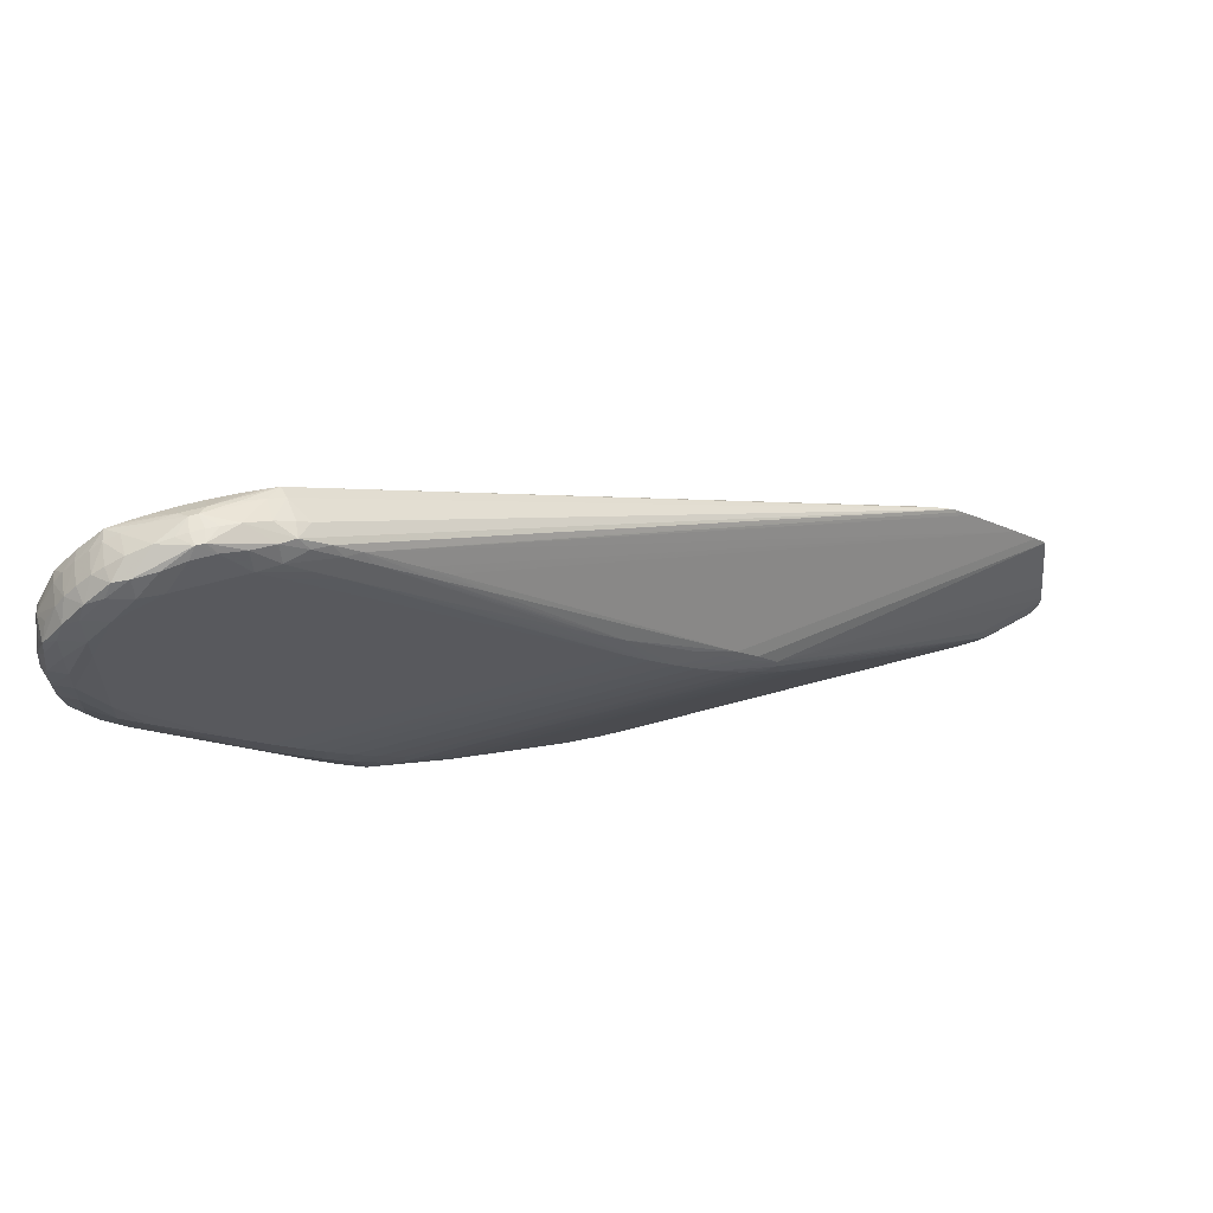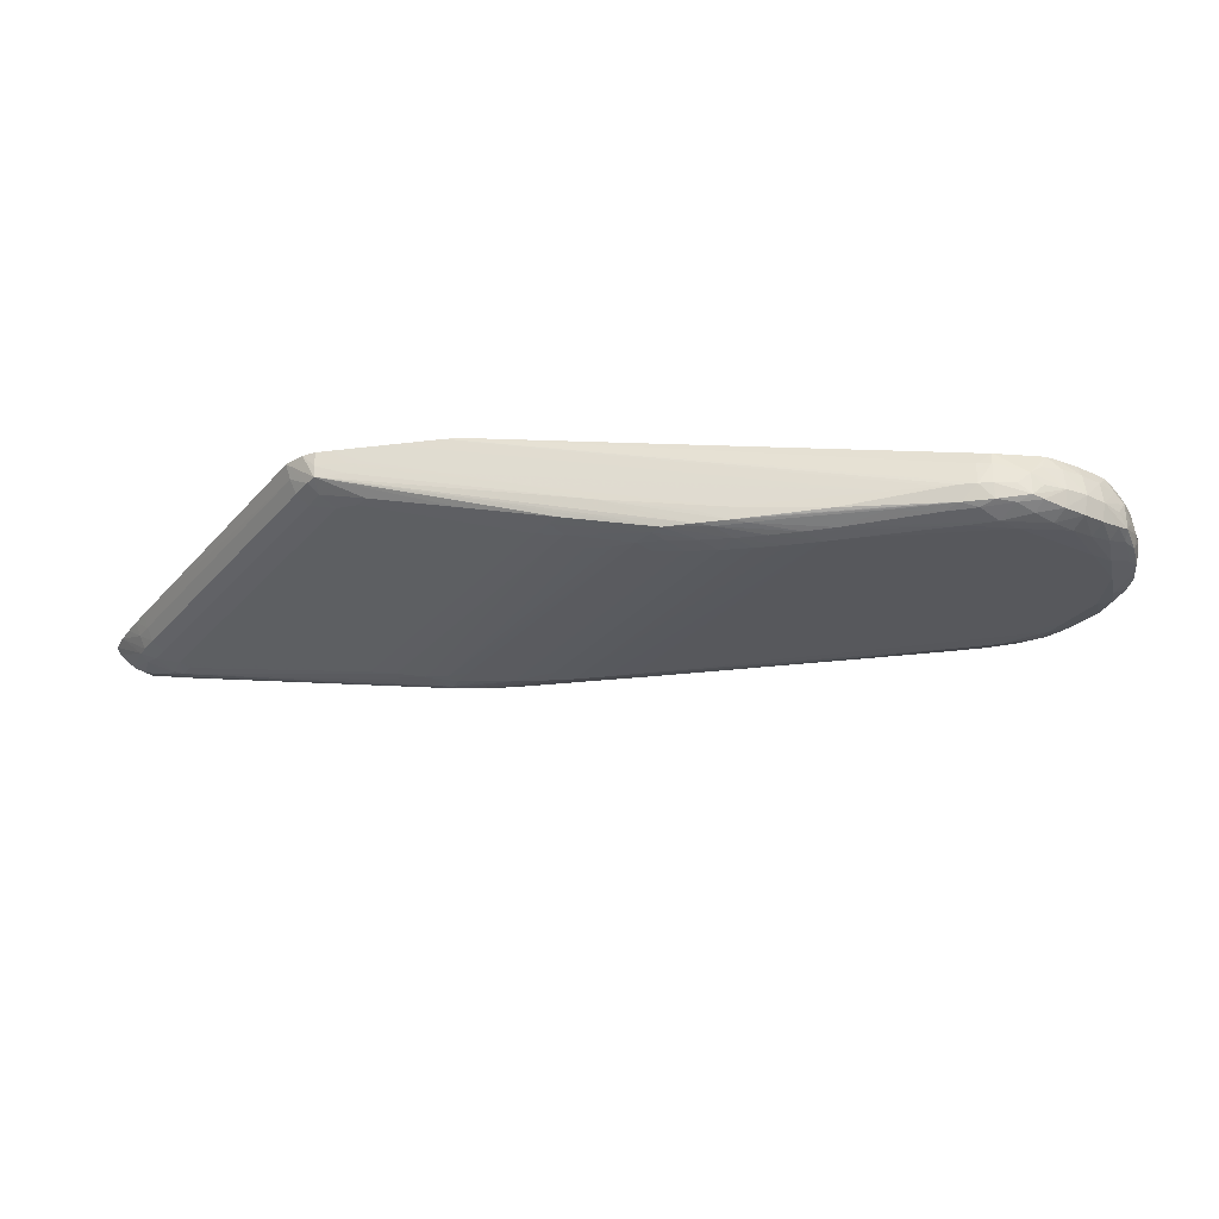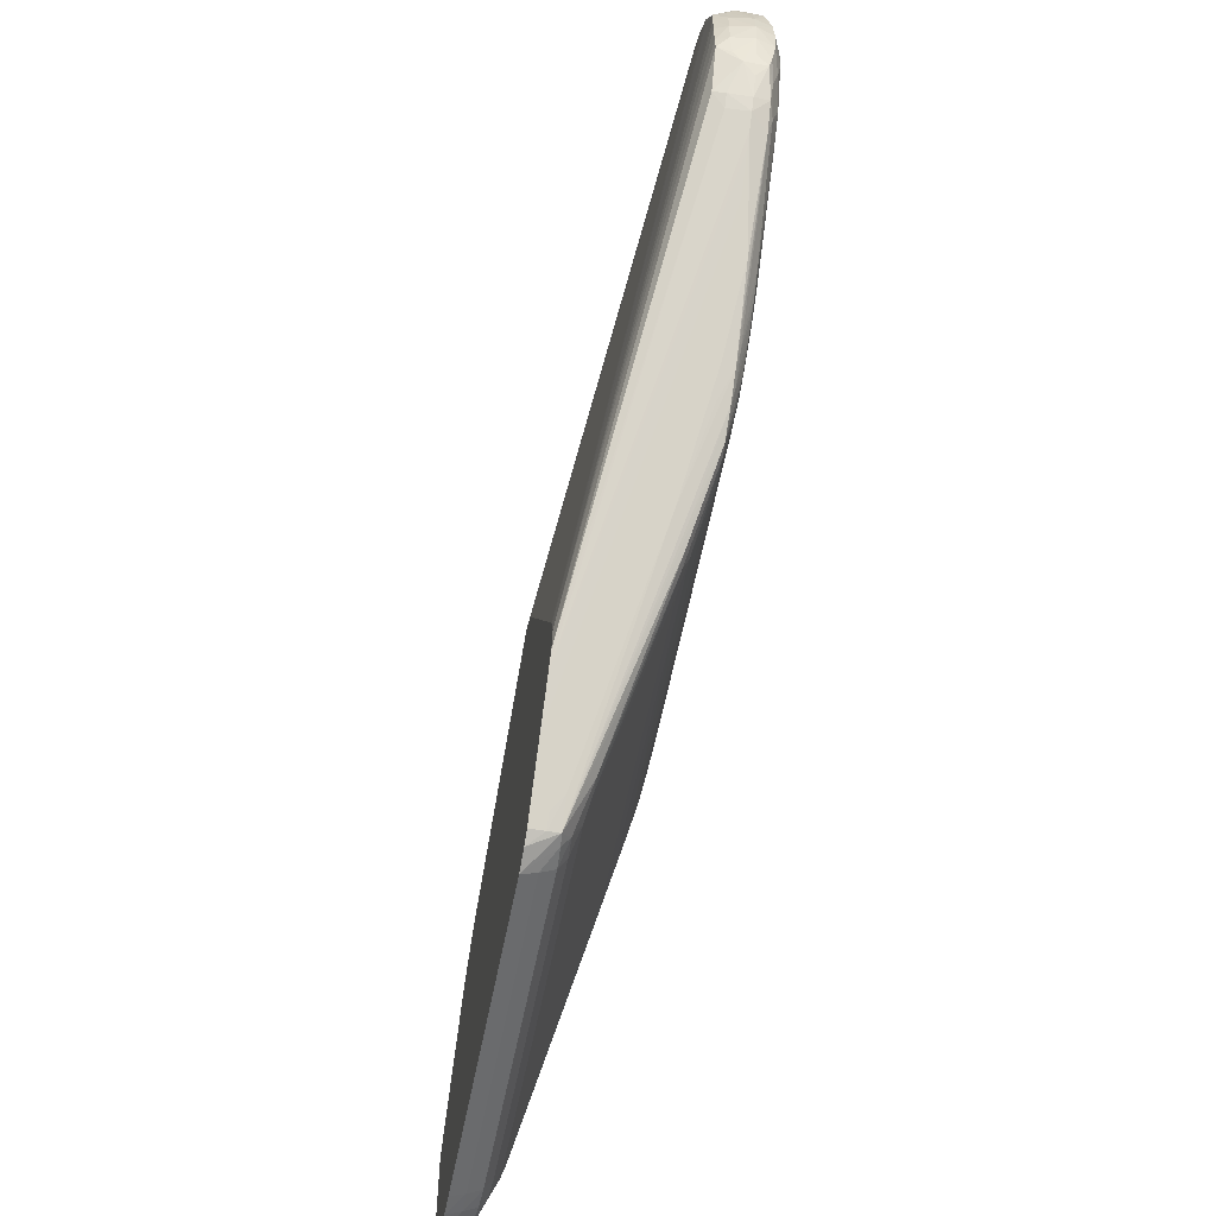
<metadata>
{"format":"obj","ext":"obj","renderer":"f3d","projection":"perspective","resolution":1024,"background":"white","views":[{"elev":62.0,"azim":-15.6,"up":"+Z"},{"elev":-28.5,"azim":-122.3,"up":"+Y"},{"elev":-56.1,"azim":-100.7,"up":"+Z"}]}
</metadata>
<code>
v 0.09165 -0.02277 -0.0734
v 0.09457 -0.02277 -0.07339
v 0.09165 -0.02475 -0.07266
v 0.04509 -0.02475 -0.07266
v 0.04509 -0.02277 -0.07339
v 0.09747 -0.02277 -0.0733
v 0.09457 -0.02475 -0.07262
v 0.09165 -0.02661 -0.07173
v 0.04509 -0.02661 -0.07173
v 0.04218 -0.02647 -0.07161
v 0.04065 -0.02629 -0.07144
v 0.04218 -0.02277 -0.07252
v 0.1004 -0.02277 -0.07313
v 0.09457 -0.02654 -0.07168
v 0.09457 -0.0276 -0.06992
v 0.09165 -0.0277 -0.06992
v 0.04507 -0.0277 -0.06992
v 0.04218 -0.02756 -0.06992
v 0.03779 -0.02626 -0.06849
v 0.0406 -0.02475 -0.0715
v 0.03737 -0.02922 -0.06578
v 0.02867 -0.03219 -0.05713
v 0.01997 -0.03516 -0.04843
v 0.01149 -0.03793 -0.03948
v 0.01697 -0.03538 -0.04567
v 0.008483 -0.03802 -0.03668
v 0.01673 -0.03348 -0.04592
v 0.0406 -0.02277 -0.07152
v 0.1033 -0.02277 -0.07274
v 0.09651 -0.02638 -0.07154
v 0.09457 -0.02766 -0.06977
v 0.09165 -0.02875 -0.06744
v 0.09747 -0.02694 -0.07002
v 0.04217 -0.02875 -0.06744
v 0.04217 -0.02766 -0.06972
v 0.03915 -0.02475 -0.06996
v 0.02236 -0.03057 -0.05197
v 0.03054 -0.03228 -0.05741
v 0.02181 -0.03528 -0.04883
v 0.03928 -0.02927 -0.06595
v 0.01017 -0.03894 -0.03498
v 0.007247 -0.03924 -0.03207
v 0.007415 -0.03838 -0.03482
v 0.01308 -0.03802 -0.03983
v 0.004513 -0.03843 -0.03188
v 0.005592 -0.03807 -0.03376
v 0.008339 -0.03639 -0.03684
v 0.005485 -0.03639 -0.03387
v 0.03914 -0.02277 -0.06996
v 0.1036 -0.02277 -0.07266
v 0.1033 -0.02379 -0.07198
v 0.1036 -0.02376 -0.07193
v 0.1036 -0.02514 -0.06977
v 0.09475 -0.02878 -0.06689
v 0.0939 -0.02921 -0.06584
v 0.09165 -0.02927 -0.06598
v 0.06836 -0.03528 -0.04908
v 0.06545 -0.03529 -0.04908
v 0.1021 -0.02627 -0.0686
v 0.09748 -0.02766 -0.06806
v 0.03054 -0.03305 -0.05536
v 0.02472 -0.03529 -0.04908
v 0.03778 -0.02475 -0.0685
v -0.004338 -0.03639 -0.02336
v -0.007132 -0.03639 -0.02037
v 0.02934 -0.02766 -0.05946
v 0.02181 -0.03612 -0.04663
v 0.01308 -0.03849 -0.03789
v 0.01308 -0.03905 -0.03498
v 0.01017 -0.03943 -0.03207
v 0.007247 -0.03965 -0.02915
v 0.004345 -0.03979 -0.02626
v 0.004345 -0.03935 -0.02915
v 0.001431 -0.0394 -0.02626
v 0.01598 -0.03807 -0.04014
v -0.001483 -0.03936 -0.02336
v -0.006688 -0.0385 -0.01991
v 0.001635 -0.03839 -0.02892
v -0.009543 -0.03848 -0.01692
v -0.01238 -0.03846 -0.01394
v 0.002738 -0.03802 -0.03077
v -0.002946 -0.03786 -0.02483
v 0.03638 -0.02475 -0.067
v 0.03404 -0.02277 -0.0645
v 0.1036 -0.02277 -0.05614
v 0.1036 -0.02522 -0.06932
v 0.09748 -0.02804 -0.067
v 0.09387 -0.02928 -0.06409
v 0.07282 -0.03498 -0.04839
v 0.06148 -0.03799 -0.03996
v 0.07128 -0.03515 -0.04881
v 0.06255 -0.03708 -0.04372
v 0.06545 -0.03613 -0.04663
v 0.1036 -0.02564 -0.06688
v 0.1021 -0.02627 -0.06774
v 0.02472 -0.03613 -0.04663
v -0.01139 -0.03639 -0.01578
v 0.02981 -0.02277 -0.05995
v 0.02181 -0.03703 -0.04372
v 0.0189 -0.03765 -0.04161
v 0.01598 -0.03854 -0.03789
v 0.05382 -0.0391 -0.03498
v 0.03637 -0.03946 -0.03207
v 0.04507 -0.03971 -0.02915
v 0.001431 -0.03985 -0.02336
v 0.04507 -0.03982 -0.02626
v -0.001483 -0.03985 -0.02044
v -0.0073 -0.03983 -0.01463
v -0.0102 -0.03981 -0.01172
v 0.0189 -0.03807 -0.04016
v -0.01313 -0.03974 -0.008805
v -0.01039 -0.039 -0.0148
v -0.01326 -0.03892 -0.01181
v -0.01502 -0.03836 -0.01089
v -0.0142 -0.03639 -0.01267
v -0.01273 -0.03639 -0.01433
v -0.0001042 -0.03795 -0.02779
v 0.1036 -0.02491 -0.06408
v 0.1019 -0.02277 -0.05426
v 0.05611 -0.03834 -0.03272
v 0.05891 -0.03819 -0.03564
v 0.06148 -0.03799 -0.0388
v 0.09532 -0.02876 -0.06409
v 0.07282 -0.03498 -0.04798
v 0.05962 -0.03807 -0.04024
v 0.05672 -0.03859 -0.03789
v 0.05962 -0.03769 -0.0417
v 0.05962 -0.03708 -0.04372
v 0.1036 -0.02553 -0.06646
v 0.02934 -0.02277 -0.05945
v 0.05089 -0.03946 -0.03207
v 0.04799 -0.03947 -0.03207
v 0.04507 -0.03947 -0.03207
v 0.04799 -0.03971 -0.02915
v 0.04217 -0.03985 -0.02336
v 0.04217 -0.03942 -0.02044
v 0.03928 -0.03948 -0.01754
v 0.03637 -0.03954 -0.01463
v 0.03345 -0.0396 -0.01172
v 0.03054 -0.03964 -0.008805
v 0.02764 -0.03968 -0.005885
v 0.02472 -0.03972 -0.002983
v -0.01313 -0.03985 -0.005885
v 0.05672 -0.03807 -0.04024
v -0.01603 -0.03963 -0.002983
v -0.01603 -0.0392 -0.005885
v -0.01601 -0.03855 -0.008507
v -0.01749 -0.03784 -0.00735
v -0.01524 -0.03639 -0.01122
v -0.01502 -0.03348 -0.01091
v -0.01387 -0.03348 -0.01237
v 0.09893 -0.02277 -0.05104
v 0.02379 -0.03837 0.001952
v 0.02948 -0.03829 -0.004014
v 0.03048 -0.03875 -0.005976
v 0.05111 -0.03894 -0.02896
v 0.05402 -0.03879 -0.03188
v 0.05693 -0.03856 -0.03479
v 0.02813 -0.02277 -0.05799
v 0.02181 -0.03975 -7.263e-05
v 0.0189 -0.03977 0.002847
v 0.01598 -0.03979 0.005749
v 0.01308 -0.03981 0.00866
v 0.03928 -0.03985 -0.02044
v 0.02761 -0.0388 -0.00302
v 0.02187 -0.0389 0.002892
v 0.019 -0.03894 0.005839
v 0.01613 -0.03897 0.008796
v -0.01313 -0.03985 0.005749
v -0.01603 -0.03974 -7.263e-05
v -0.0182 -0.03873 -7.263e-05
v -0.01808 -0.03863 -0.002983
v -0.01773 -0.03819 -0.005885
v -0.01866 -0.03639 -0.002983
v -0.01797 -0.03639 -0.005885
v -0.01749 -0.03493 -0.00735
v -0.0167 -0.03639 -0.008805
v -0.01472 -0.03193 -0.01049
v 0.0961 -0.02277 -0.04805
v 0.01525 -0.03846 0.01089
v 0.02094 -0.03841 0.004926
v 0.02749 -0.02277 -0.05526
v -0.01757 -0.03195 -0.004746
v 0.01324 -0.03897 0.01174
v 0.02472 -0.03985 -0.005885
v 0.01017 -0.0398 0.01158
v 0.004345 -0.03985 0.01448
v 0.007247 -0.03985 0.01158
v -0.0073 -0.03985 0.01158
v -0.0102 -0.03979 0.01158
v -0.01313 -0.03976 0.00866
v -0.01603 -0.03964 0.002847
v -0.01809 -0.03864 0.002847
v -0.01893 -0.03639 -7.263e-05
v -0.01826 -0.03348 -0.002983
v -0.01773 -0.03377 -0.005786
v 0.09183 -0.02277 -0.04354
v 0.09042 -0.02277 -0.04208
v 0.08921 -0.02277 -0.04091
v 0.01238 -0.03844 0.01367
v 0.02827 -0.02277 -0.05303
v -0.01767 -0.03188 -0.002983
v -0.01775 -0.03184 -7.263e-05
v -0.01767 -0.03188 0.002847
v 0.01019 -0.03887 0.01457
v 0.007247 -0.03968 0.01448
v 0.004345 -0.03884 0.01716
v 0.001467 -0.03871 0.01765
v 0.001431 -0.03985 0.01448
v -0.004386 -0.03985 0.01448
v -0.01021 -0.03884 0.01458
v -0.01325 -0.03893 0.01168
v -0.0073 -0.03965 0.01448
v -0.01602 -0.03864 0.008443
v -0.01603 -0.03928 0.005749
v -0.01777 -0.03827 0.005749
v -0.01869 -0.03639 0.002847
v -0.01829 -0.03348 0.002847
v -0.01845 -0.03348 -7.263e-05
v 0.01093 -0.03639 0.01544
v 0.009214 -0.03829 0.01625
v 0.08713 -0.02277 -0.03952
v 0.008843 -0.03196 0.01602
v 0.009178 -0.03348 0.01623
v 0.02865 -0.02277 -0.05233
v -0.01757 -0.03196 0.004682
v -0.01511 -0.03185 0.00866
v -0.01475 -0.03192 0.01037
v 0.007247 -0.03868 0.01671
v 0.0005195 -0.03796 0.01891
v -0.0005239 -0.03796 0.01891
v -0.001483 -0.03871 0.01765
v -0.004386 -0.03884 0.01716
v -0.0073 -0.03864 0.01669
v -0.009255 -0.03824 0.01622
v -0.01236 -0.03843 0.01368
v -0.01505 -0.03839 0.01078
v -0.01755 -0.03796 0.007322
v -0.01805 -0.03639 0.005749
v -0.01755 -0.03457 0.007322
v -0.01776 -0.03355 0.005695
v 0.009466 -0.03639 0.01641
v 0.007247 -0.03639 0.01747
v 0.004345 -0.03639 0.01838
v 0.08536 -0.02277 -0.03848
v 0.007247 -0.03188 0.01619
v 0.001467 -0.03355 0.01823
v 0.004345 -0.03348 0.01766
v 0.007247 -0.03348 0.01696
v 0.08494 -0.02277 -0.03826
v 0.08273 -0.02277 -0.03718
v 0.08126 -0.02277 -0.03655
v 0.048 -0.02277 -0.0258
v 0.04421 -0.02277 -0.02868
v -0.01706 -0.03263 0.006626
v -0.01506 -0.03348 0.0108
v -0.01385 -0.03348 0.01226
v -0.01194 -0.0319 0.01328
v -0.013 -0.03181 0.01144
v 0.002246 -0.03639 0.01877
v 0.0007833 -0.03639 0.01895
v -0.0007758 -0.03639 0.01895
v -0.002227 -0.03639 0.01875
v -0.004386 -0.03639 0.01839
v -0.009495 -0.03639 0.01635
v -0.01096 -0.03639 0.01546
v -0.0073 -0.03639 0.01745
v -0.01271 -0.03639 0.014
v -0.01416 -0.03639 0.01257
v -0.01529 -0.03639 0.01112
v -0.01757 -0.03639 0.007385
v -0.01674 -0.03639 0.008832
v 0.0005195 -0.03456 0.01891
v 0.004345 -0.03183 0.01643
v 0.001431 -0.03183 0.01665
v -0.001483 -0.03355 0.01822
v -0.0005239 -0.03456 0.01891
v 0.04566 -0.02277 -0.02683
v -0.0073 -0.0319 0.01617
v -0.004386 -0.03183 0.01643
v -0.001483 -0.03183 0.01664
v -0.0124 -0.03348 0.01371
v -0.009962 -0.03185 0.01435
v -0.008835 -0.03199 0.01598
v -0.004386 -0.03348 0.01766
v -0.0073 -0.03348 0.01692
v -0.009183 -0.03348 0.01618
v -0.01065 -0.03348 0.01517
f 1 2 3
f 1 3 4
f 1 4 5
f 1 5 12
f 1 12 28
f 1 28 49
f 1 49 84
f 1 84 98
f 1 98 130
f 1 130 159
f 1 159 182
f 1 182 201
f 1 201 225
f 1 225 254
f 1 254 278
f 1 278 253
f 1 253 252
f 1 252 251
f 1 251 250
f 1 250 245
f 1 245 222
f 1 222 199
f 1 199 198
f 1 198 197
f 1 197 179
f 1 179 152
f 1 152 119
f 1 119 85
f 1 85 50
f 1 50 29
f 1 29 13
f 1 13 6
f 1 6 2
f 2 6 7
f 2 7 3
f 3 7 8
f 3 8 9
f 3 9 4
f 4 9 10
f 4 10 5
f 5 10 11
f 5 11 12
f 6 13 7
f 7 13 14
f 7 14 8
f 8 14 15
f 8 15 16
f 8 16 17
f 8 17 9
f 9 17 18
f 9 18 10
f 10 18 11
f 11 19 20
f 11 20 12
f 11 18 21
f 11 21 22
f 11 22 23
f 11 23 24
f 11 24 25
f 11 25 26
f 11 26 27
f 11 27 19
f 12 20 28
f 13 29 30
f 13 30 14
f 14 30 15
f 15 31 32
f 15 32 16
f 15 30 33
f 15 33 31
f 16 32 34
f 16 34 17
f 17 34 35
f 17 35 18
f 18 35 21
f 19 36 20
f 19 27 37
f 19 37 36
f 20 36 28
f 21 38 39
f 21 39 22
f 21 35 34
f 21 34 40
f 21 40 38
f 22 39 23
f 23 39 24
f 24 41 42
f 24 42 43
f 24 43 26
f 24 26 25
f 24 39 44
f 24 44 41
f 26 43 45
f 26 45 46
f 26 46 27
f 27 46 47
f 27 47 48
f 27 48 37
f 28 36 49
f 29 50 51
f 29 51 30
f 30 51 52
f 30 52 53
f 30 53 33
f 31 33 54
f 31 54 32
f 32 54 55
f 32 55 56
f 32 56 57
f 32 57 58
f 32 58 62
f 32 62 34
f 33 53 59
f 33 59 60
f 33 60 54
f 34 61 40
f 34 62 61
f 36 37 63
f 36 63 49
f 37 48 64
f 37 64 65
f 37 65 66
f 37 66 63
f 38 40 62
f 38 62 39
f 39 62 67
f 39 67 44
f 40 61 62
f 41 44 68
f 41 68 69
f 41 69 70
f 41 70 42
f 42 70 71
f 42 71 72
f 42 72 73
f 42 73 43
f 43 73 74
f 43 74 45
f 44 67 75
f 44 75 68
f 45 74 76
f 45 76 77
f 45 77 78
f 45 78 46
f 46 48 47
f 46 78 79
f 46 79 80
f 46 80 81
f 46 81 48
f 48 81 82
f 48 82 64
f 49 63 83
f 49 83 84
f 50 85 118
f 50 118 129
f 50 129 94
f 50 94 86
f 50 86 53
f 50 53 52
f 50 52 51
f 53 86 59
f 54 60 87
f 54 87 55
f 55 88 89
f 55 89 90
f 55 90 91
f 55 91 92
f 55 92 93
f 55 93 57
f 55 57 56
f 55 87 88
f 57 93 58
f 58 93 62
f 59 86 94
f 59 94 95
f 59 95 87
f 59 87 60
f 62 96 67
f 62 93 96
f 63 66 83
f 64 82 65
f 65 82 97
f 65 97 98
f 65 98 84
f 65 84 83
f 65 83 66
f 67 96 99
f 67 99 100
f 67 100 75
f 68 75 101
f 68 101 69
f 69 101 102
f 69 102 70
f 70 102 103
f 70 103 104
f 70 104 71
f 71 104 72
f 72 105 73
f 72 104 106
f 72 106 105
f 73 105 74
f 74 105 107
f 74 107 108
f 74 108 109
f 74 109 76
f 75 100 110
f 75 110 101
f 76 109 111
f 76 111 112
f 76 112 77
f 77 112 79
f 77 79 78
f 79 112 80
f 80 112 113
f 80 113 114
f 80 114 115
f 80 115 116
f 80 116 82
f 80 82 117
f 80 117 81
f 81 117 82
f 82 116 97
f 85 119 120
f 85 120 121
f 85 121 122
f 85 122 118
f 87 95 94
f 87 94 123
f 87 123 88
f 88 123 124
f 88 124 89
f 89 124 122
f 89 122 90
f 90 125 92
f 90 92 91
f 90 122 102
f 90 102 126
f 90 126 125
f 92 125 127
f 92 127 128
f 92 128 93
f 93 128 96
f 94 129 123
f 96 128 99
f 97 116 130
f 97 130 98
f 99 128 127
f 99 127 100
f 100 127 110
f 101 110 126
f 101 126 102
f 102 131 132
f 102 132 133
f 102 133 103
f 102 122 131
f 103 133 104
f 104 133 132
f 104 132 134
f 104 134 106
f 105 106 135
f 105 135 164
f 105 164 185
f 105 185 188
f 105 188 209
f 105 209 210
f 105 210 189
f 105 189 169
f 105 169 143
f 105 143 107
f 106 134 136
f 106 136 137
f 106 137 138
f 106 138 139
f 106 139 140
f 106 140 141
f 106 141 142
f 106 142 135
f 107 143 108
f 108 143 109
f 109 143 111
f 110 127 144
f 110 144 126
f 111 143 145
f 111 145 146
f 111 146 147
f 111 147 113
f 111 113 112
f 113 147 114
f 114 147 148
f 114 148 149
f 114 149 115
f 115 149 150
f 115 150 151
f 115 151 130
f 115 130 116
f 118 122 129
f 119 152 153
f 119 153 154
f 119 154 120
f 120 154 153
f 120 153 155
f 120 155 136
f 120 136 156
f 120 156 157
f 120 157 121
f 121 157 158
f 121 158 122
f 122 158 131
f 122 124 123
f 122 123 129
f 125 126 144
f 125 144 127
f 130 151 159
f 131 158 134
f 131 134 132
f 134 158 157
f 134 157 156
f 134 156 136
f 135 142 160
f 135 160 161
f 135 161 162
f 135 162 163
f 135 163 164
f 136 155 165
f 136 165 166
f 136 166 137
f 137 166 167
f 137 167 168
f 137 168 138
f 138 168 139
f 139 141 140
f 139 168 141
f 141 168 142
f 142 168 161
f 142 161 160
f 143 169 170
f 143 170 145
f 145 170 171
f 145 171 172
f 145 172 146
f 146 172 173
f 146 173 147
f 147 173 148
f 148 173 174
f 148 174 175
f 148 175 176
f 148 176 177
f 148 177 149
f 149 177 176
f 149 176 150
f 150 178 151
f 150 176 178
f 151 178 159
f 152 179 180
f 152 180 181
f 152 181 153
f 153 181 165
f 153 165 155
f 159 178 183
f 159 183 182
f 161 168 184
f 161 184 163
f 161 163 162
f 163 185 164
f 163 184 186
f 163 186 187
f 163 187 188
f 163 188 185
f 165 181 180
f 165 180 166
f 166 180 167
f 167 180 168
f 168 180 184
f 169 189 190
f 169 190 191
f 169 191 170
f 170 192 171
f 170 191 192
f 171 192 193
f 171 193 194
f 171 194 172
f 172 194 174
f 172 174 173
f 174 194 195
f 174 195 196
f 174 196 176
f 174 176 175
f 176 196 183
f 176 183 178
f 179 197 180
f 180 197 198
f 180 198 199
f 180 199 200
f 180 200 184
f 182 183 202
f 182 202 203
f 182 203 204
f 182 204 201
f 183 196 195
f 183 195 202
f 184 200 205
f 184 205 206
f 184 206 186
f 186 206 187
f 187 207 208
f 187 208 209
f 187 209 188
f 187 206 207
f 189 210 190
f 190 211 212
f 190 212 191
f 190 210 213
f 190 213 211
f 191 212 214
f 191 214 215
f 191 215 192
f 192 215 193
f 193 216 217
f 193 217 194
f 193 215 216
f 194 217 218
f 194 218 219
f 194 219 195
f 195 219 202
f 199 220 221
f 199 221 200
f 199 222 223
f 199 223 224
f 199 224 220
f 200 221 205
f 201 204 226
f 201 226 227
f 201 227 228
f 201 228 225
f 202 219 203
f 203 219 204
f 204 219 218
f 204 218 226
f 205 221 229
f 205 229 206
f 206 229 207
f 207 230 208
f 207 229 230
f 208 230 231
f 208 231 232
f 208 232 210
f 208 210 209
f 210 232 233
f 210 233 213
f 211 213 234
f 211 234 235
f 211 235 236
f 211 236 212
f 212 236 237
f 212 237 214
f 213 233 234
f 214 237 238
f 214 238 216
f 214 216 215
f 216 238 217
f 217 238 239
f 217 239 240
f 217 240 241
f 217 241 218
f 218 241 226
f 220 224 242
f 220 242 221
f 221 242 243
f 221 243 244
f 221 244 229
f 222 245 223
f 223 246 247
f 223 247 248
f 223 248 249
f 223 249 224
f 223 245 250
f 223 250 251
f 223 251 252
f 223 252 253
f 223 253 246
f 224 249 243
f 224 243 242
f 225 228 254
f 226 241 240
f 226 240 255
f 226 255 228
f 226 228 227
f 228 255 240
f 228 240 256
f 228 256 257
f 228 257 258
f 228 258 259
f 228 259 254
f 229 244 230
f 230 244 260
f 230 260 261
f 230 261 262
f 230 262 231
f 231 262 263
f 231 263 264
f 231 264 234
f 231 234 233
f 231 233 232
f 234 264 235
f 235 265 266
f 235 266 236
f 235 264 267
f 235 267 265
f 236 266 268
f 236 268 269
f 236 269 237
f 237 269 270
f 237 270 238
f 238 271 239
f 238 270 272
f 238 272 271
f 239 271 240
f 240 271 272
f 240 272 270
f 240 270 256
f 243 249 244
f 244 273 260
f 244 249 273
f 246 274 247
f 246 253 274
f 247 274 275
f 247 275 276
f 247 276 277
f 247 277 273
f 247 273 248
f 248 273 249
f 253 278 279
f 253 279 280
f 253 280 281
f 253 281 275
f 253 275 274
f 254 259 278
f 256 270 269
f 256 269 257
f 257 282 258
f 257 269 282
f 258 283 278
f 258 278 259
f 258 282 284
f 258 284 283
f 260 273 261
f 261 273 277
f 261 277 262
f 262 277 263
f 263 277 264
f 264 285 286
f 264 286 267
f 264 277 285
f 265 267 287
f 265 287 266
f 266 287 288
f 266 288 282
f 266 282 268
f 267 286 287
f 268 282 269
f 275 281 276
f 276 281 280
f 276 280 279
f 276 279 284
f 276 284 285
f 276 285 277
f 278 283 279
f 279 283 284
f 282 288 284
f 284 287 286
f 284 286 285
f 284 288 287

</code>
